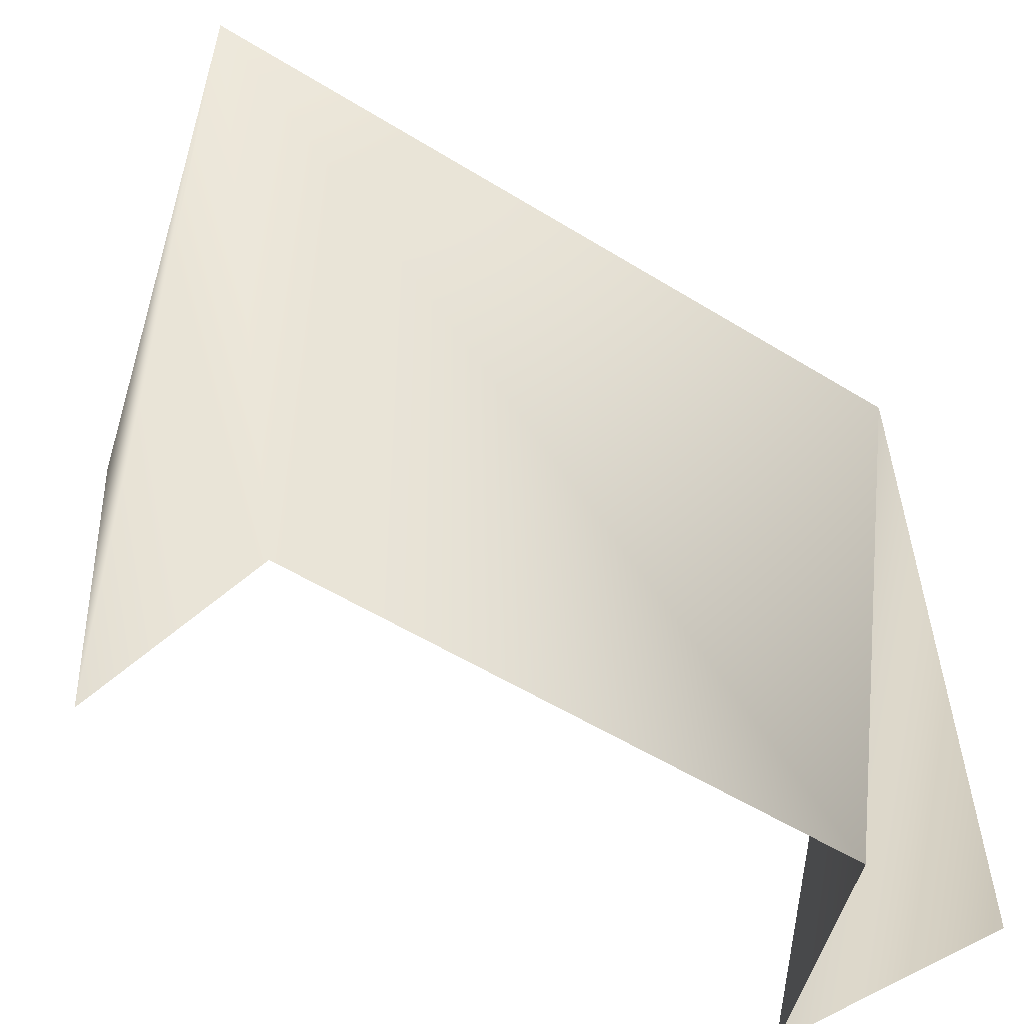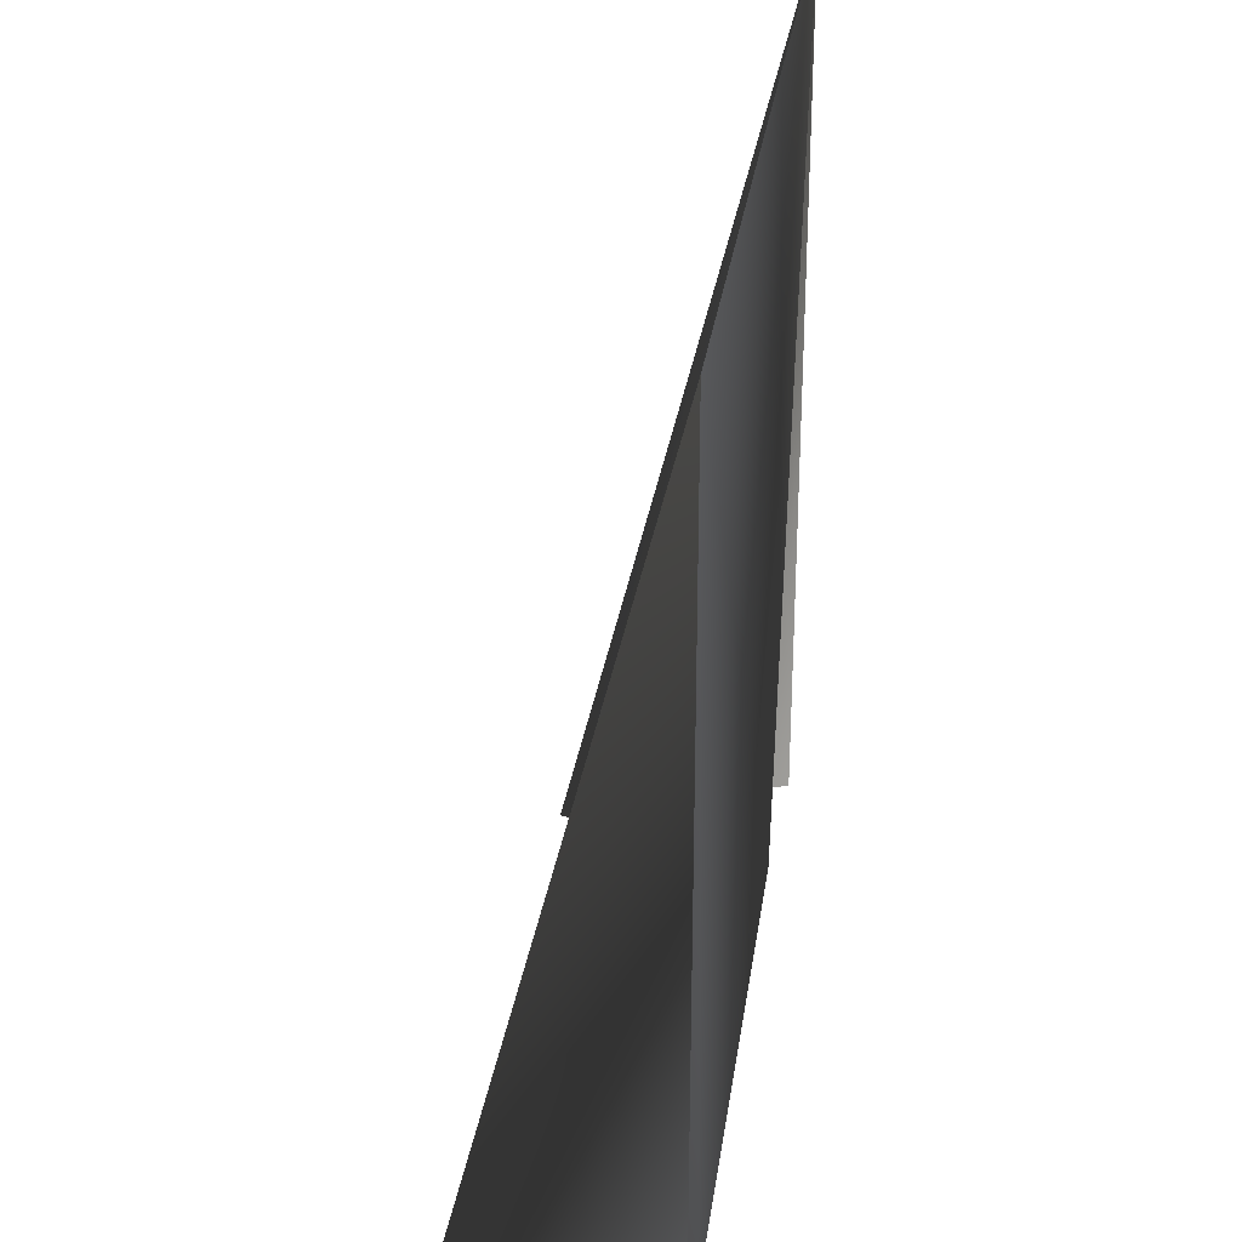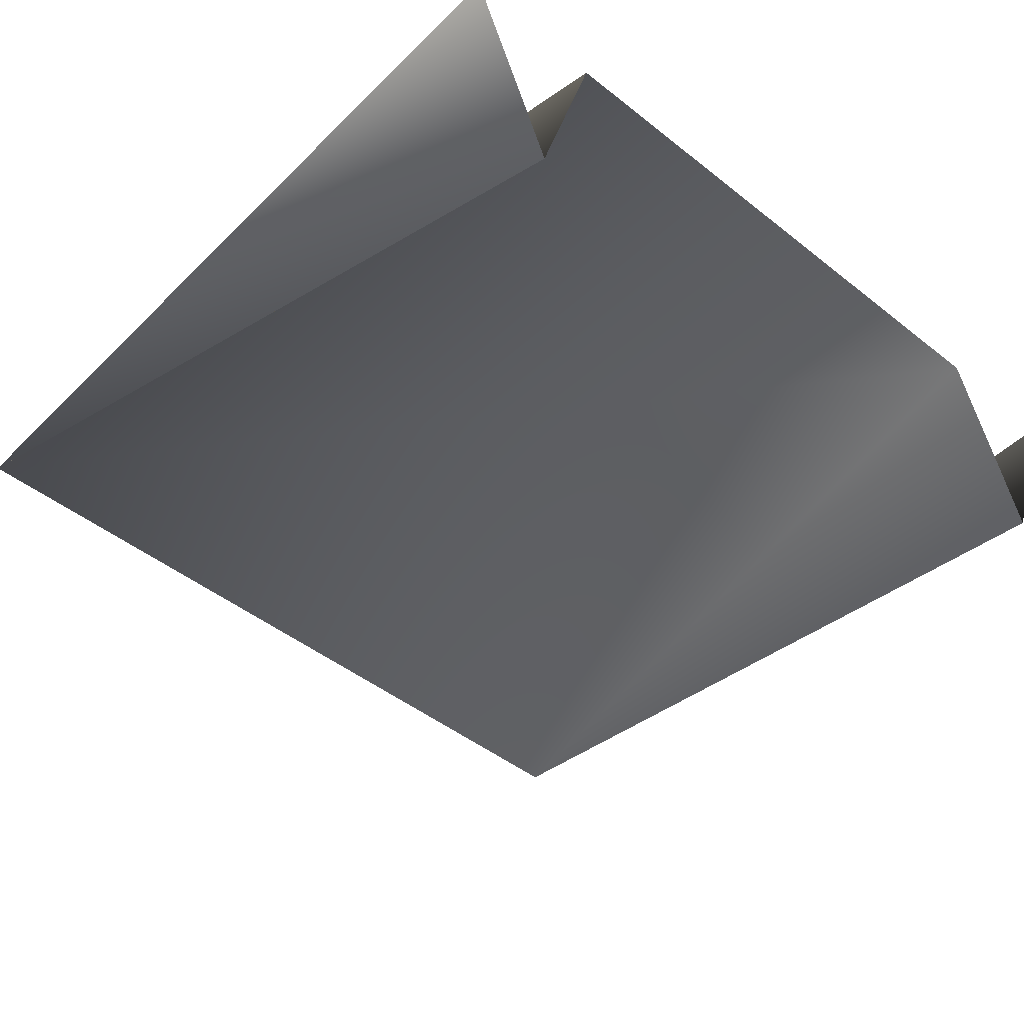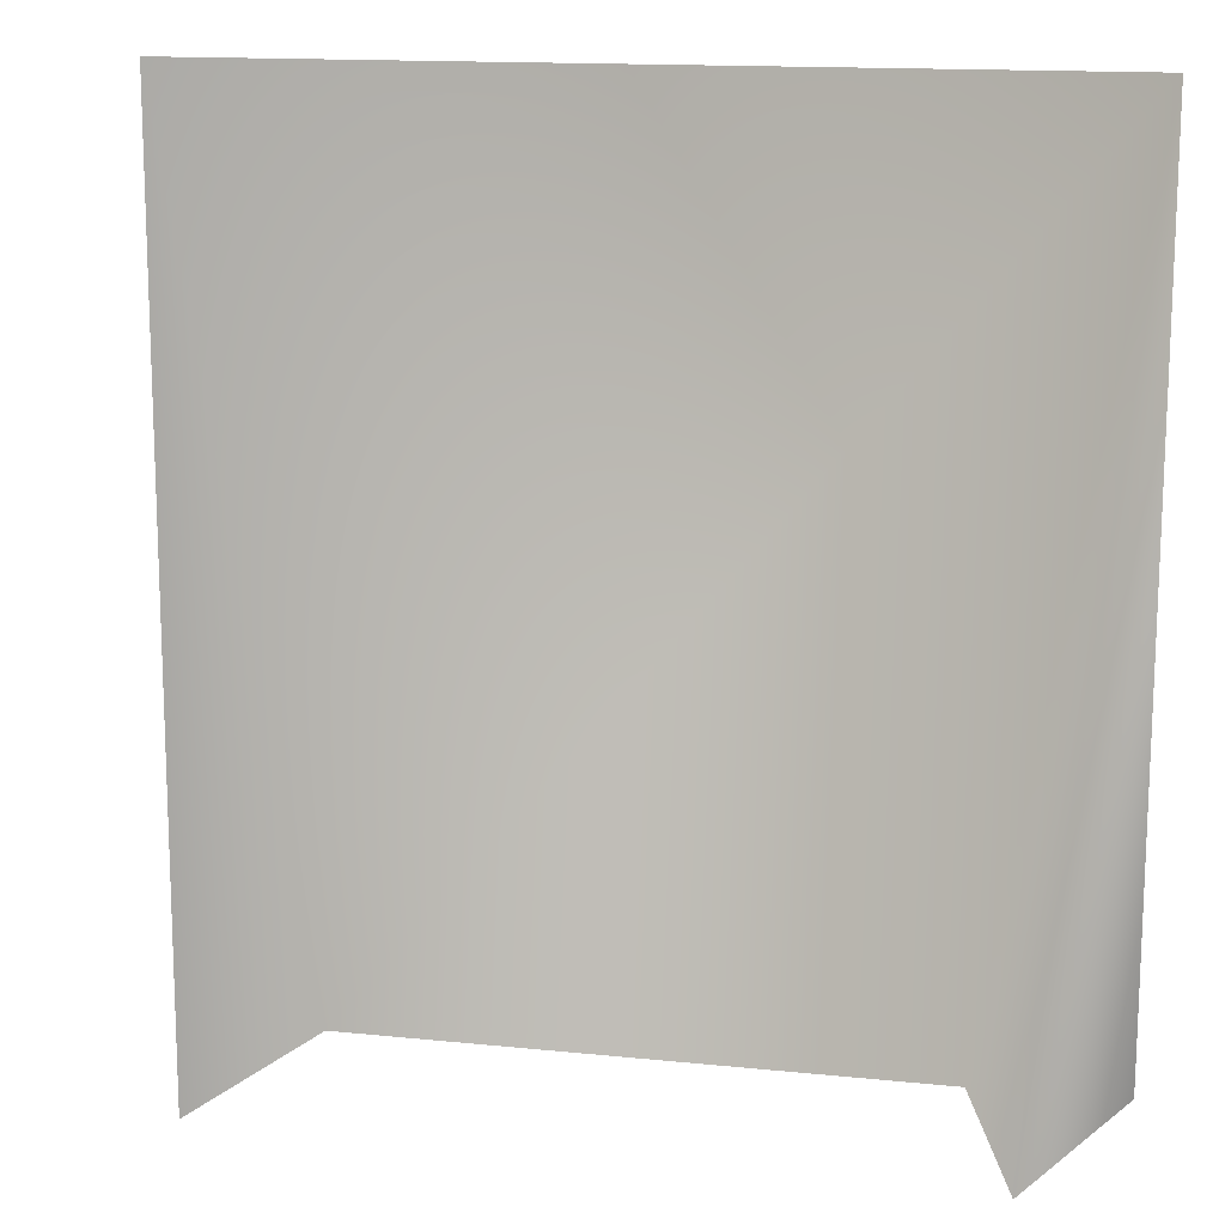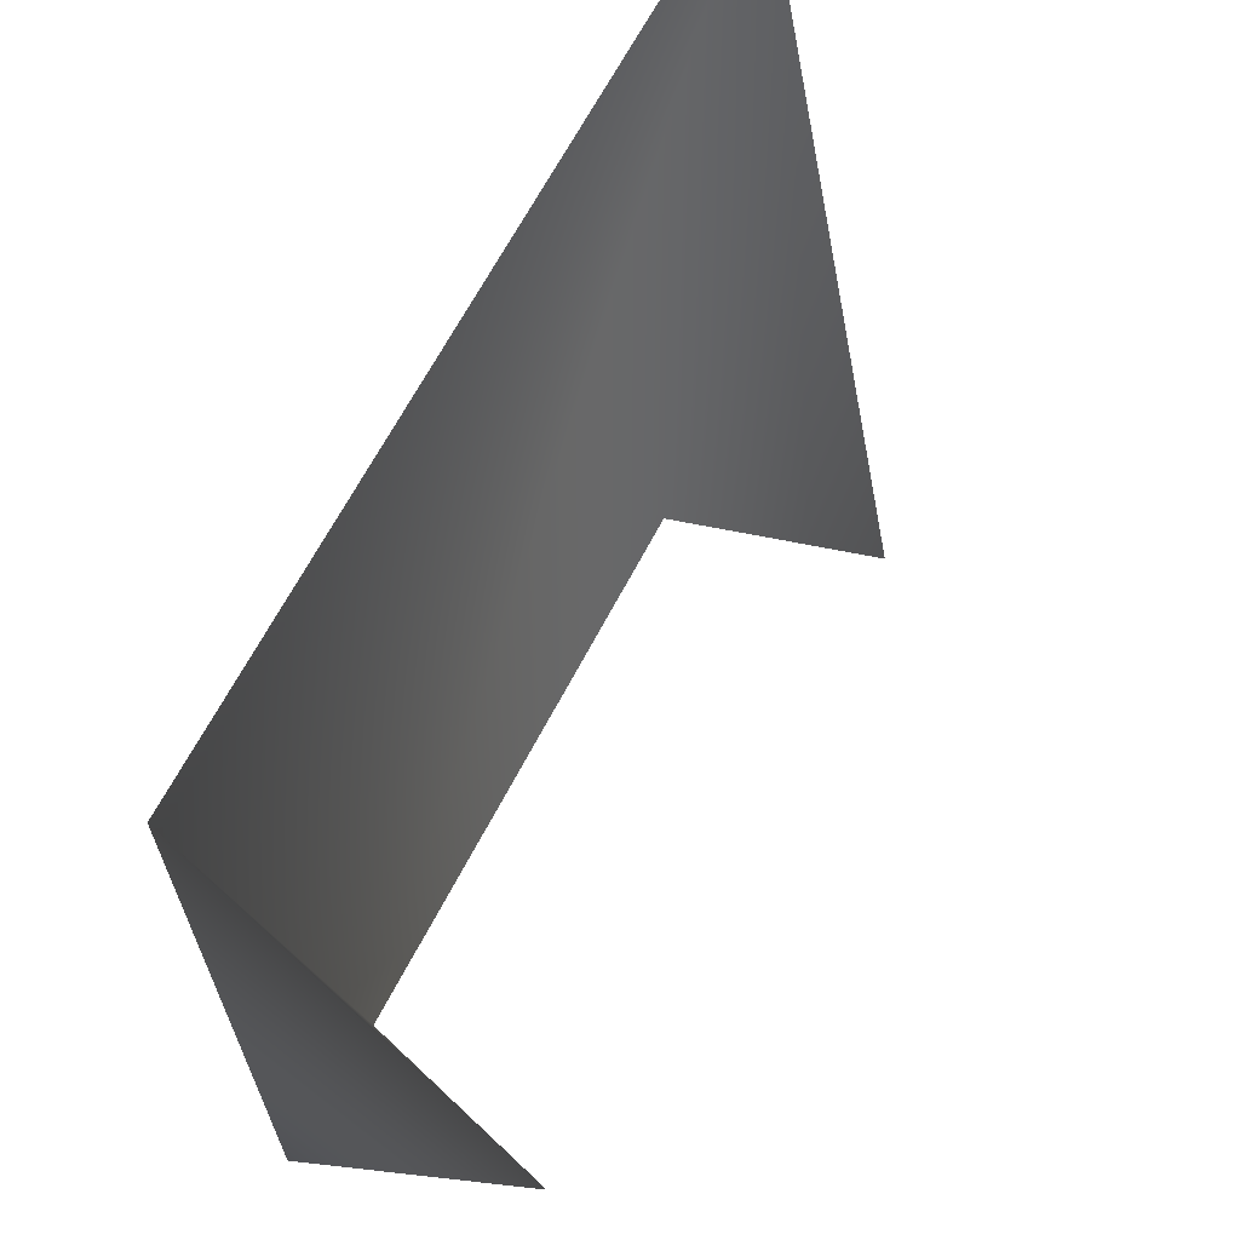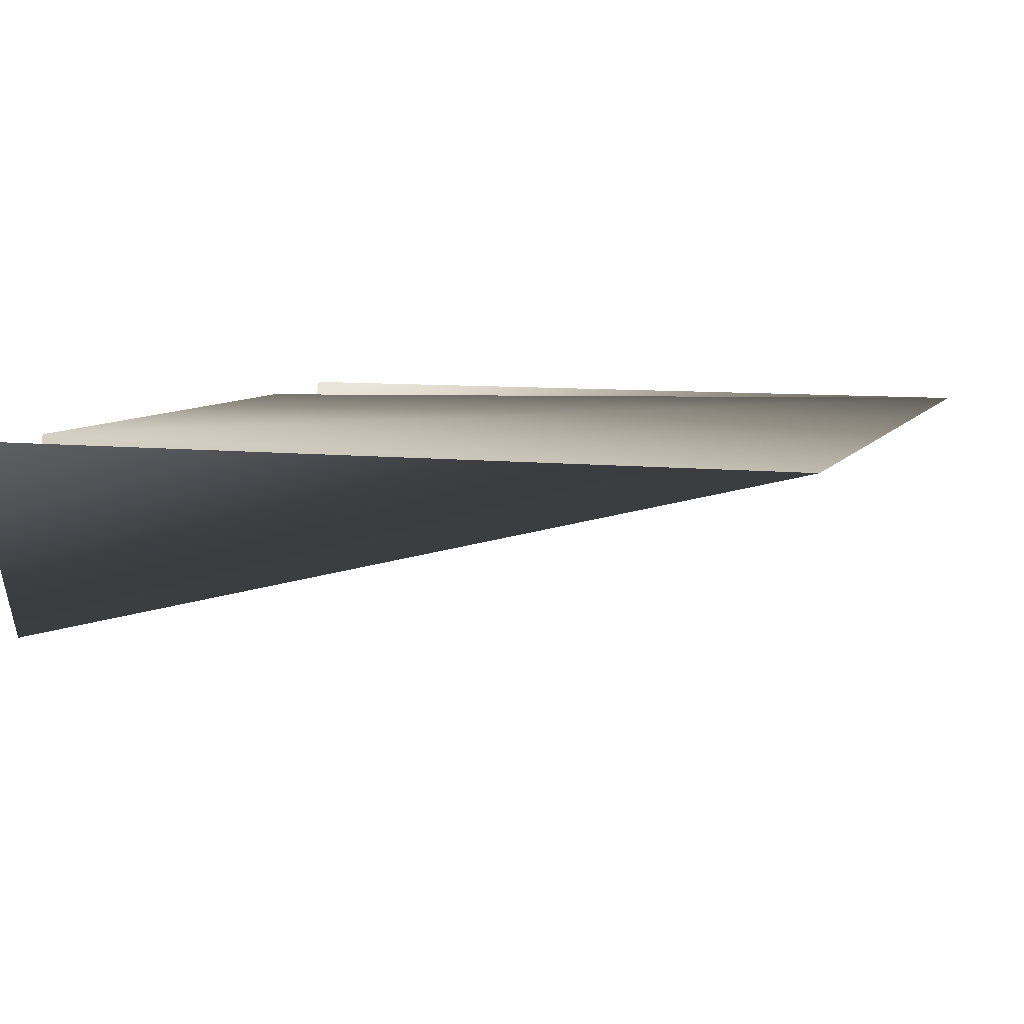
<metadata>
{"format":"obj","ext":"obj","renderer":"f3d","projection":"perspective","resolution":1024,"background":"white","views":[{"elev":-56.5,"azim":-32.7,"up":"+Y"},{"elev":30.4,"azim":-82.1,"up":"+Y"},{"elev":-46.2,"azim":-42.0,"up":"+Z"},{"elev":14.5,"azim":-167.4,"up":"+Y"},{"elev":65.8,"azim":117.5,"up":"+Y"},{"elev":7.7,"azim":108.9,"up":"+Z"}]}
</metadata>
<code>
o central.004
v 1 1 0
v 0.8071 -1 -0.5019
v 1 -1 -0
v -1 1 0
v -0.8071 -1 -0.5019
v -0.6677 -1 -0.01515
v 0.6677 -1 -0.01515
v -1 -1 -0
f 1 2 3
f 4 5 6
f 4 6 7 1
f 1 7 2
f 4 8 5

</code>
